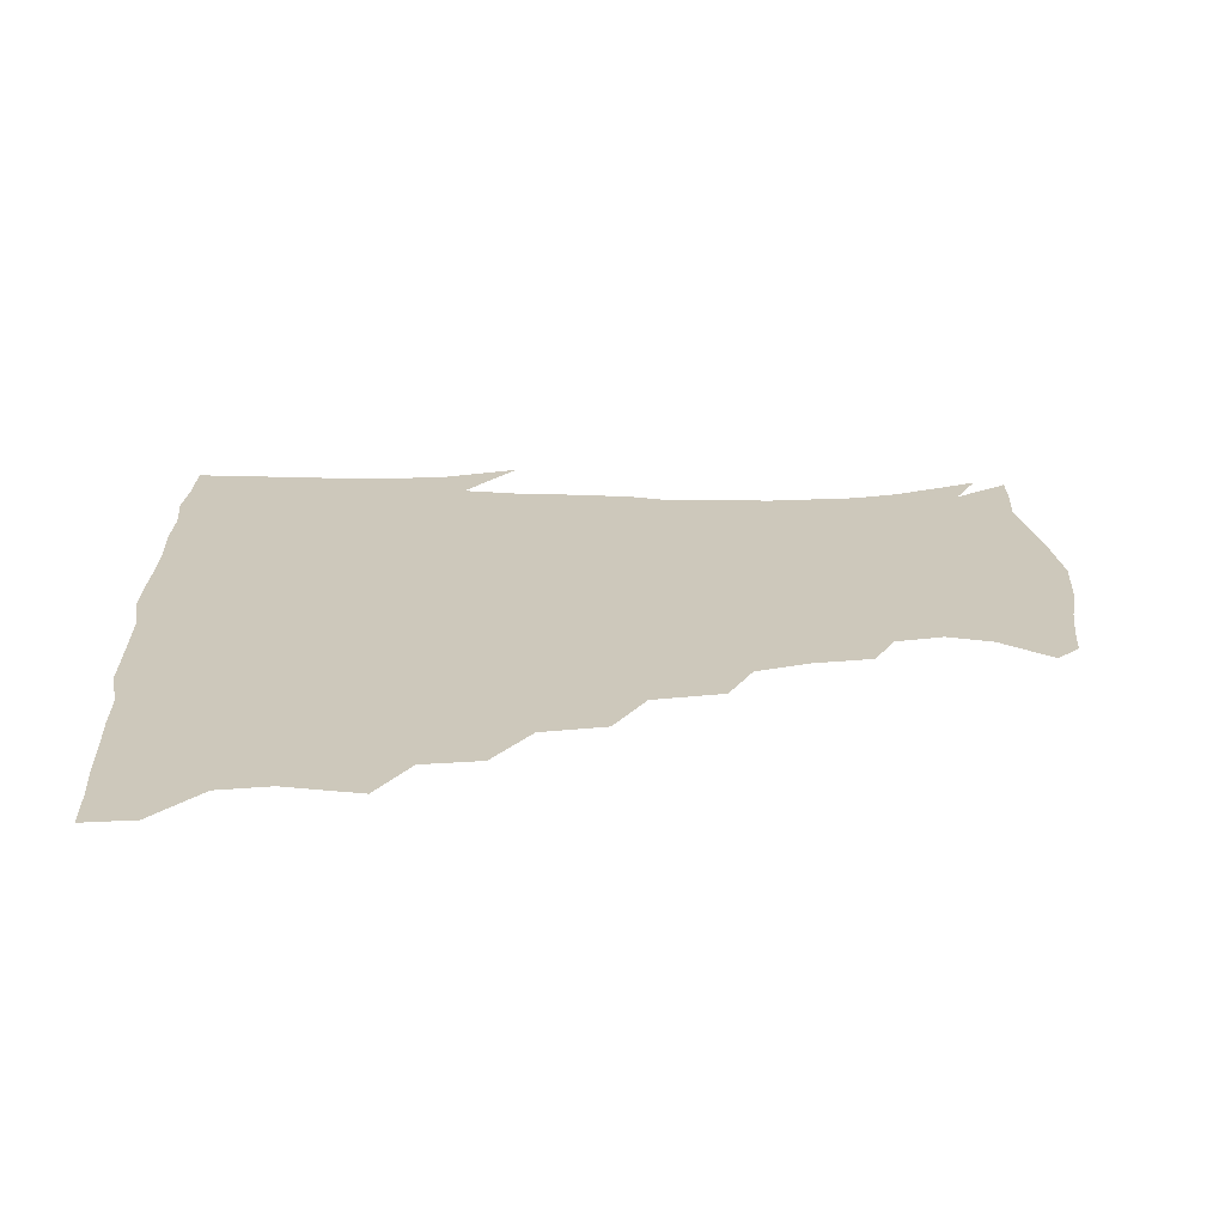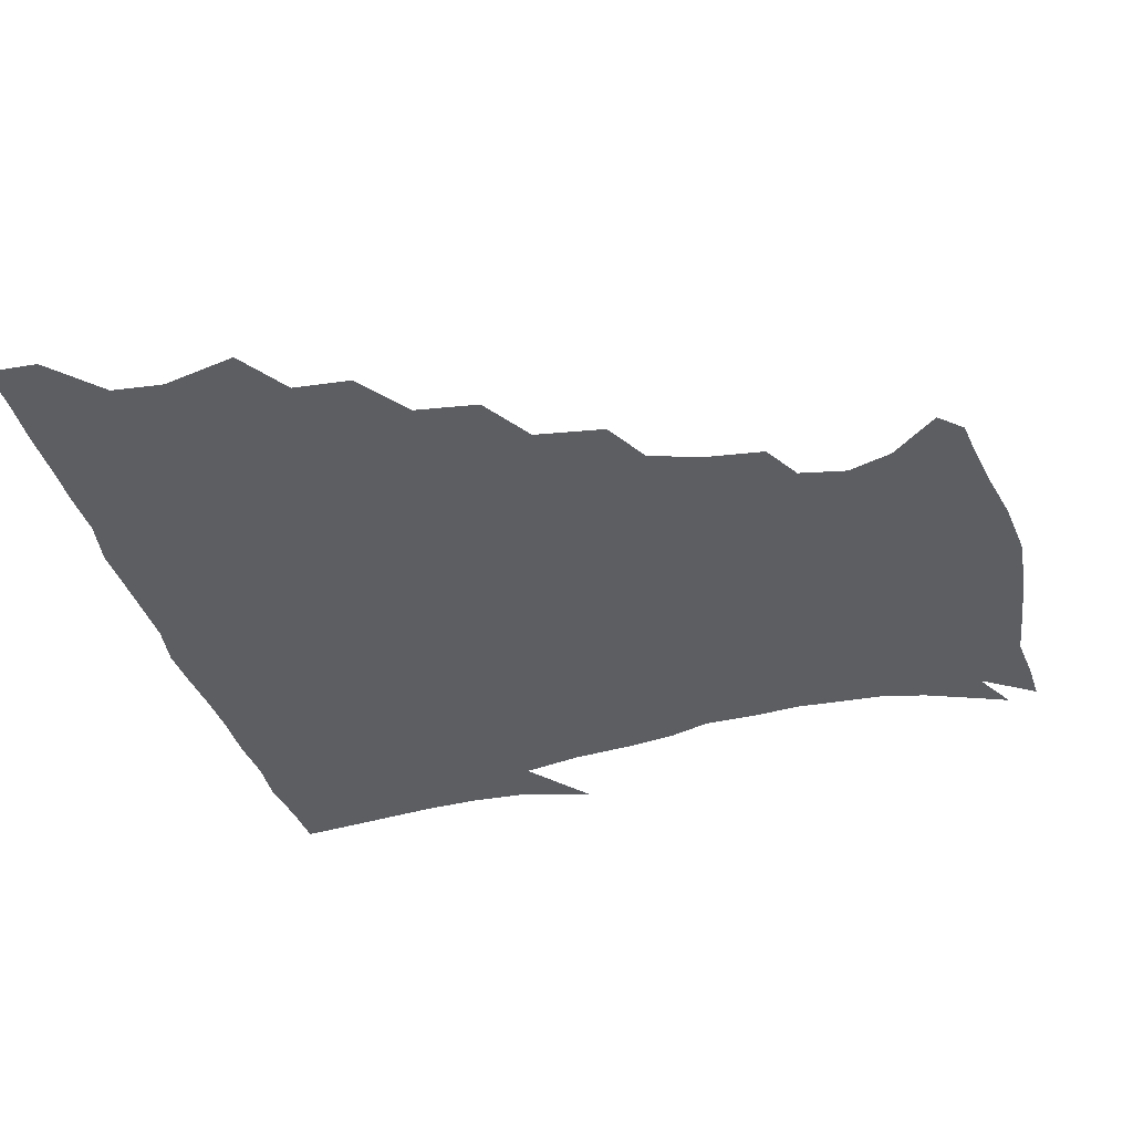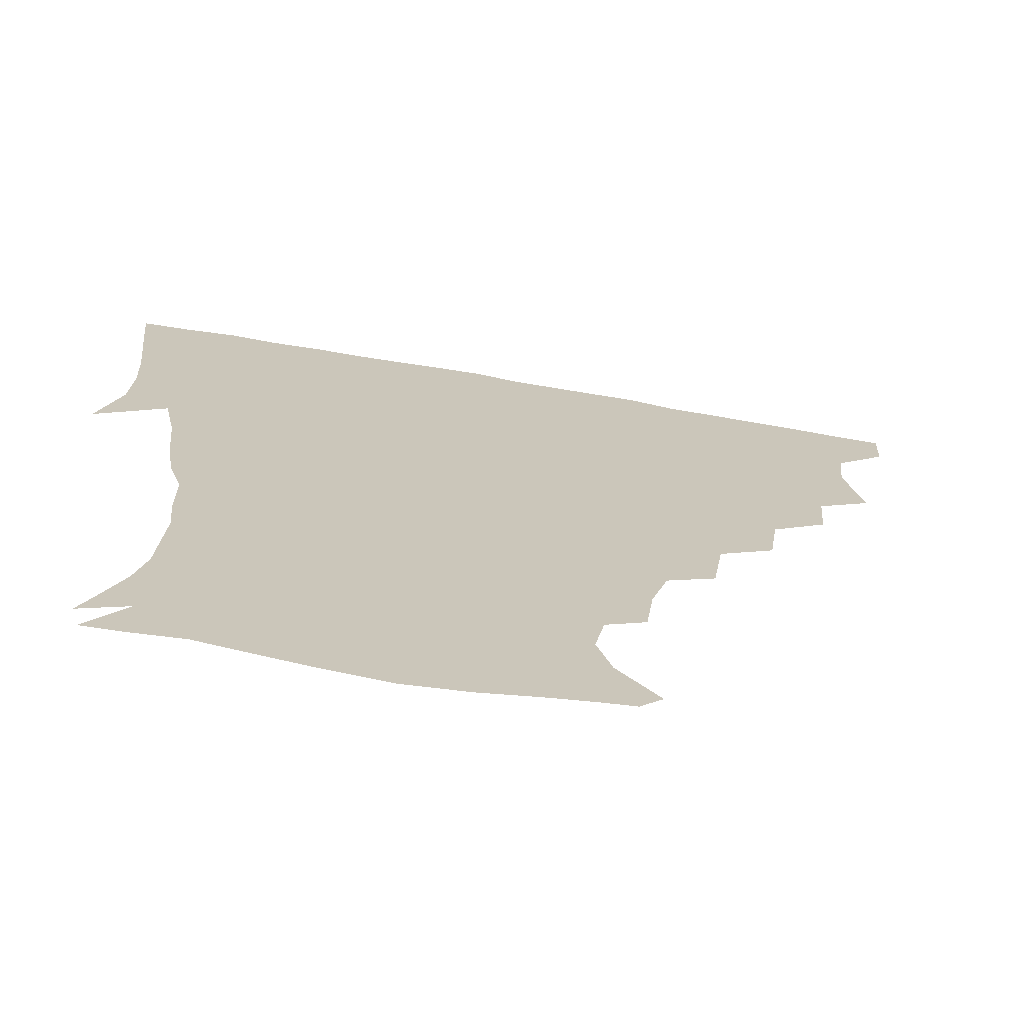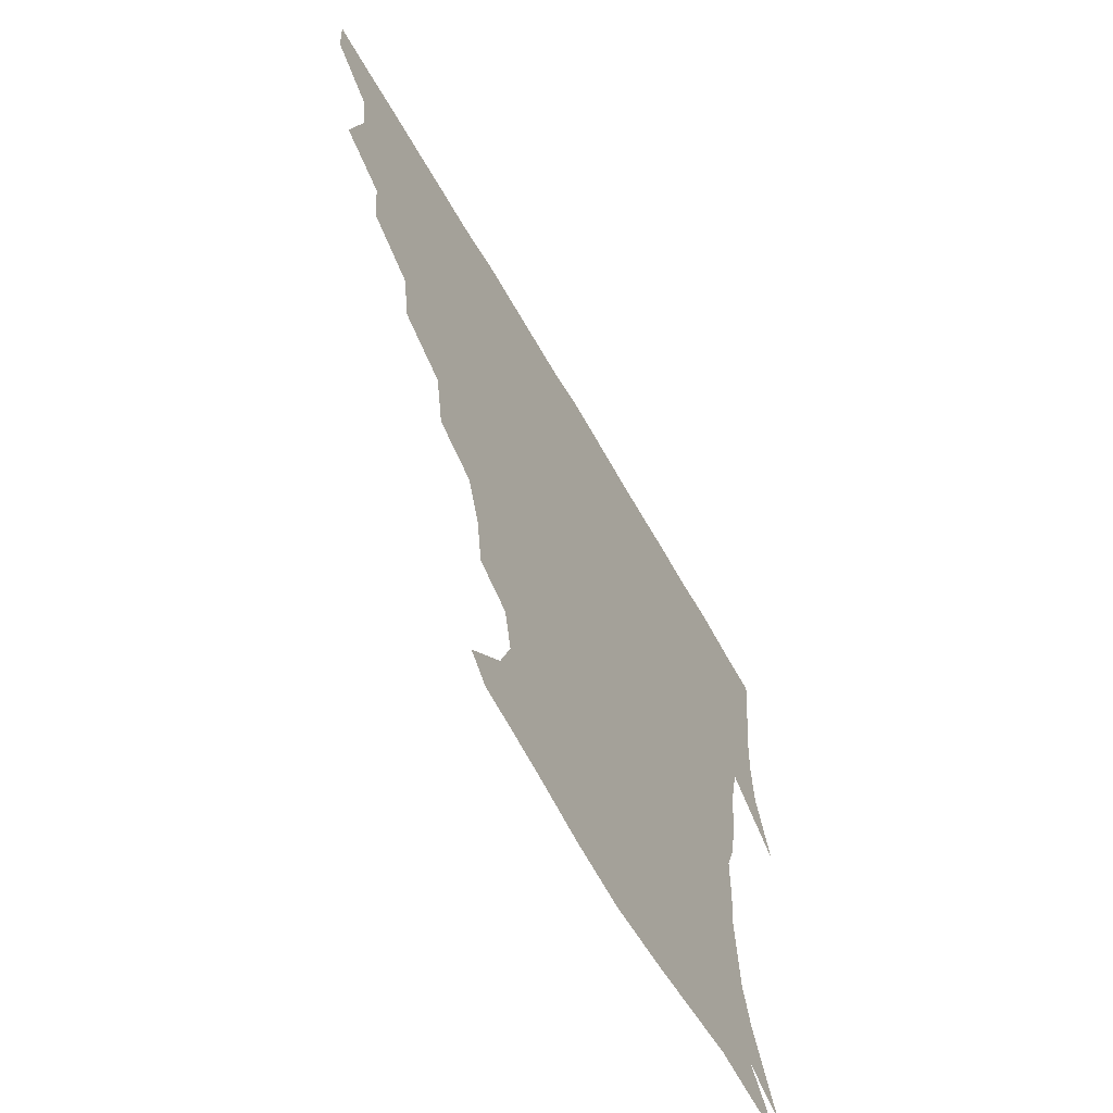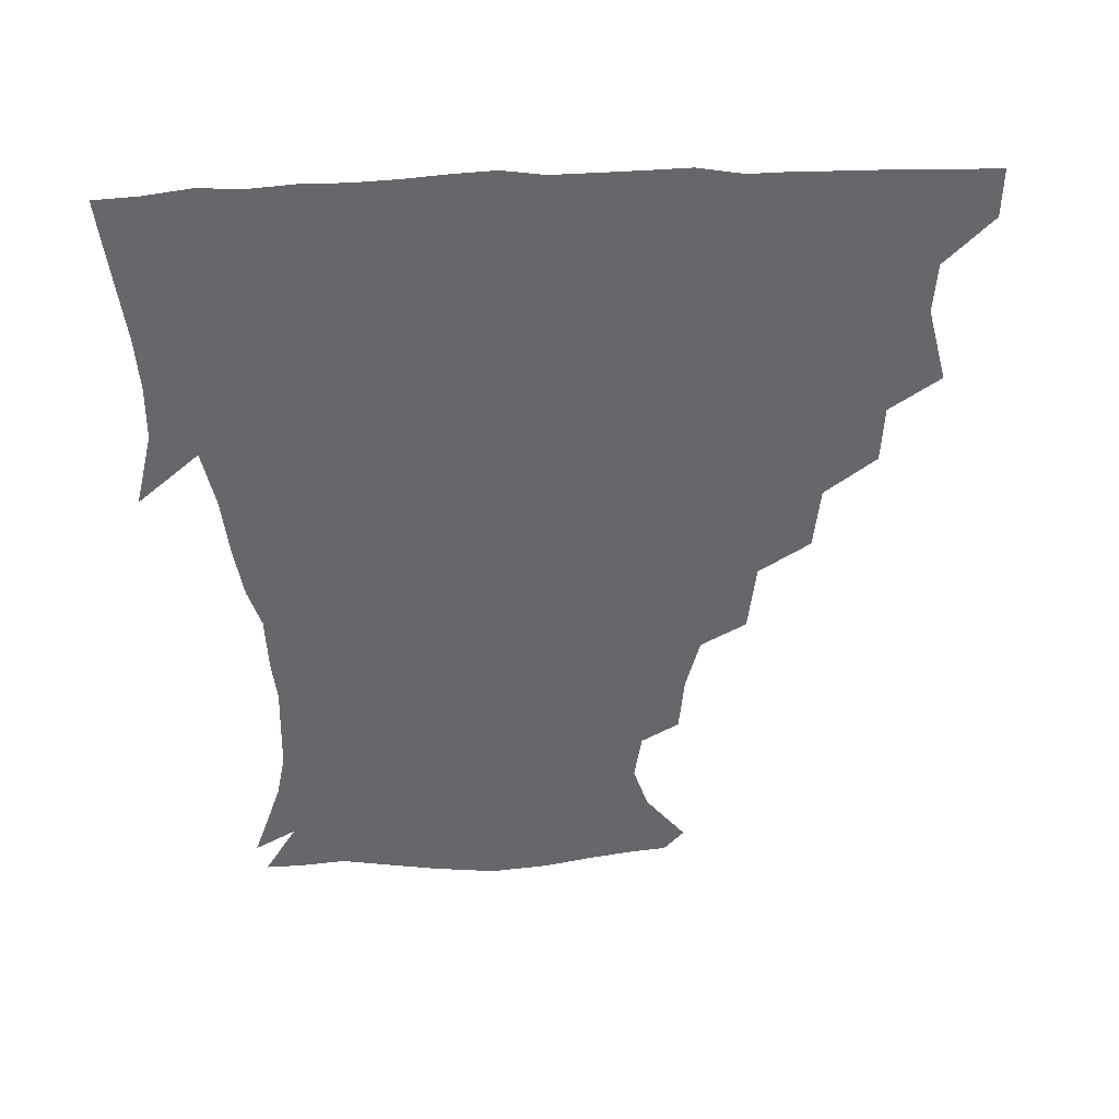
<metadata>
{"format":"obj","ext":"obj","renderer":"f3d","projection":"perspective","resolution":1024,"background":"white","views":[{"elev":21.9,"azim":-92.3,"up":"+Z"},{"elev":-38.0,"azim":-74.5,"up":"+Z"},{"elev":-70.4,"azim":170.2,"up":"+Y"},{"elev":-64.9,"azim":-60.2,"up":"+Y"},{"elev":-52.2,"azim":-178.0,"up":"+Z"}]}
</metadata>
<code>
v 436.5 404.5 0
v 435.6 420.6 0
v 449.2 347.8 0
v 454.7 372.1 0
v 452.9 388.6 0
v 452.5 404.8 0
v 451.5 420.6 0
v 467.9 317.6 0
v 466.2 336.3 0
v 470.2 359.7 0
v 470 375.6 0
v 468.4 390.4 0
v 467.4 405.6 0
v 466.7 421.3 0
v 488.3 284 0
v 485.3 304.6 0
v 486.1 328.6 0
v 484.3 344.3 0
v 485.6 362.4 0
v 484.6 376.9 0
v 483.5 391.1 0
v 482.5 406 0
v 481.9 421.3 0
v 509.3 250.3 0
v 505.8 272.9 0
v 501.8 292.9 0
v 501.2 315 0
v 501.2 333 0
v 501.1 349.4 0
v 499.5 362.7 0
v 498.9 377.2 0
v 498.1 391.5 0
v 497.5 405.9 0
v 496.8 421.6 0
v 532.4 205.8 0
v 530 224.5 0
v 524.6 241.8 0
v 520.7 262.9 0
v 518.3 281.6 0
v 515.7 298.1 0
v 514.8 315.9 0
v 515.5 335 0
v 515 349.6 0
v 514.1 363.3 0
v 513.4 377.4 0
v 512.7 391.8 0
v 512.1 406.7 0
v 511.8 421.4 0
v 530.7 152.8 0
v 543.7 168.7 0
v 548.2 183 0
v 545.2 198.5 0
v 542.2 218.9 0
v 538.7 233.6 0
v 535.3 251.5 0
v 532.7 267.7 0
v 531.7 287.8 0
v 530.7 304.1 0
v 530.5 320.7 0
v 529.7 335.3 0
v 529.3 349.5 0
v 528.9 363.6 0
v 527.7 377.5 0
v 527.6 391.8 0
v 527 406.8 0
v 526.9 423.9 0
v 537.8 145.3 0
v 547.4 158.5 0
v 556.1 176.5 0
v 555.9 188.5 0
v 554.2 207.7 0
v 552.6 225.9 0
v 549.8 242.5 0
v 547.5 256.1 0
v 546.2 272.9 0
v 545.3 290.9 0
v 544.8 306.2 0
v 544.8 322 0
v 543.6 334.6 0
v 543.9 349.8 0
v 543.7 363.8 0
v 543.4 377.5 0
v 542.8 391.6 0
v 541.8 407.3 0
v 541.2 423.5 0
v 549.1 143.9 0
v 561.9 162.1 0
v 566.8 181.5 0
v 566.7 196.2 0
v 564.9 213.4 0
v 564.1 231.9 0
v 561.9 245 0
v 560.5 261 0
v 560.5 277.5 0
v 559.3 291.6 0
v 558.7 307.1 0
v 558.9 322.8 0
v 558.2 335.2 0
v 558.5 349.9 0
v 558.3 363.6 0
v 558 377.4 0
v 557.8 391.3 0
v 557 406.1 0
v 555.7 423.3 0
v 563.6 141.4 0
v 576.1 165.2 0
v 578 181.4 0
v 577.7 198.9 0
v 577.3 213.7 0
v 575.1 232.7 0
v 574.6 246.4 0
v 573.5 261.3 0
v 573.5 278.9 0
v 573.4 294.4 0
v 573.1 308.6 0
v 572.9 322.1 0
v 572.9 336 0
v 573.4 350.5 0
v 572.6 363.6 0
v 572.6 377.4 0
v 572.4 391.3 0
v 571.4 406.6 0
v 570.2 423 0
v 581.5 137.6 0
v 588.7 164.8 0
v 590.6 184.5 0
v 589.2 200.8 0
v 589.3 219.8 0
v 587.9 234 0
v 587.7 248 0
v 586.9 262.9 0
v 586.7 281 0
v 587.1 295.6 0
v 587.1 308.1 0
v 587.1 322.1 0
v 587.3 336.4 0
v 587.8 350.5 0
v 588.2 364.2 0
v 587.7 377.5 0
v 587.1 391.3 0
v 585.8 407.5 0
v 584.1 425.1 0
v 601 135.5 0
v 601.9 166 0
v 602.9 186.2 0
v 602.2 202.3 0
v 601.2 219.4 0
v 599.9 234.3 0
v 600.6 249.7 0
v 600.6 264.6 0
v 600.2 280.5 0
v 600.5 294.5 0
v 601 308 0
v 601.2 323 0
v 601.4 335.6 0
v 602.3 351.5 0
v 602.4 364.4 0
v 602.1 377.9 0
v 601.6 392.1 0
v 600.7 407 0
v 598.4 424.3 0
v 622 137.5 0
v 617.3 161.1 0
v 615.1 184.2 0
v 614 202.2 0
v 613.2 219.8 0
v 613.6 231.2 0
v 612.6 248.9 0
v 613.1 264.4 0
v 613.5 279.6 0
v 613.9 293.8 0
v 614.6 310.1 0
v 615.2 322.6 0
v 615.9 337.7 0
v 616.2 351.6 0
v 616.7 364.4 0
v 617.1 378 0
v 616.9 391.8 0
v 615.9 406.5 0
v 613.4 423.1 0
v 639.7 140.1 0
v 631.4 161.8 0
v 627 184.8 0
v 625.7 202.2 0
v 624.7 219 0
v 625.5 233.9 0
v 625.7 248.9 0
v 626.2 262.7 0
v 626.6 277.5 0
v 627.6 292.2 0
v 628.1 307.8 0
v 628.7 323.6 0
v 629.8 337.4 0
v 630.3 350.4 0
v 630.9 364.6 0
v 631.5 378.2 0
v 631.7 391.9 0
v 630.9 406.2 0
v 628.5 422.5 0
v 655.7 142.6 0
v 645.6 161.4 0
v 639 183.6 0
v 637.4 200.4 0
v 636.5 216.9 0
v 637.5 229.7 0
v 637.1 246.9 0
v 638.4 261.1 0
v 639.7 274.5 0
v 640.4 290.7 0
v 641.2 307.4 0
v 642.7 320.7 0
v 643 337.9 0
v 644.1 350.4 0
v 644.9 364.8 0
v 645.7 378.4 0
v 646.7 391.8 0
v 646.1 405.7 0
v 643.4 422.6 0
v 671.3 140.9 0
v 658.3 161.5 0
v 652.8 178.5 0
v 648.9 196.9 0
v 647.3 214.1 0
v 648 228.5 0
v 648.9 242.3 0
v 649.9 257.4 0
v 651.5 272 0
v 652.7 288.5 0
v 654.1 304.4 0
v 655.7 320.3 0
v 656.4 336.2 0
v 657.3 351.1 0
v 658.6 364.2 0
v 659.4 377.7 0
v 660.4 391.9 0
v 660.8 405.5 0
v 659.3 421.4 0
v 684.1 140.4 0
v 672.4 158.4 0
v 665.6 174.7 0
v 661.7 190 0
v 659 206.9 0
v 659 221.5 0
v 659.4 236.3 0
v 660.6 251.7 0
v 662 268.2 0
v 665 281.9 0
v 666.8 298.6 0
v 668.4 316.9 0
v 669.3 335.2 0
v 670.6 348.4 0
v 671.6 364.6 0
v 673.1 378.3 0
v 674.3 391.8 0
v 674.9 405.7 0
v 674 422.3 0
v 686.9 150.4 0
v 681.9 163.1 0
v 676 178.6 0
v 672.5 193.6 0
v 671.8 207.2 0
v 670.9 223.3 0
v 672.3 237.6 0
v 672.7 256.4 0
v 676.9 269.8 0
v 679.5 286.7 0
v 681.5 307.2 0
v 685.4 326.6 0
v 682.4 347.3 0
v 683.9 361.9 0
v 686.3 376 0
v 688 390.9 0
v 689.3 405.1 0
v 690.2 420.2 0
v 707.2 308.5 0
v 700.3 333.7 0
v 699.5 352 0
v 700.4 370 0
v 702.3 387.6 0
v 704 403.8 0
v 705.6 419.3 0
f 5 6 1
f 1 6 2
f 6 7 2
f 9 10 3
f 3 10 4
f 10 11 4
f 4 11 5
f 11 12 5
f 5 12 6
f 12 13 6
f 6 13 7
f 13 14 7
f 16 17 8
f 8 17 9
f 17 18 9
f 9 18 10
f 18 19 10
f 10 19 11
f 19 20 11
f 11 20 12
f 20 21 12
f 12 21 13
f 21 22 13
f 13 22 14
f 22 23 14
f 25 26 15
f 15 26 16
f 26 27 16
f 16 27 17
f 27 28 17
f 17 28 18
f 28 29 18
f 18 29 19
f 29 30 19
f 19 30 20
f 30 31 20
f 20 31 21
f 31 32 21
f 21 32 22
f 32 33 22
f 22 33 23
f 33 34 23
f 37 38 24
f 24 38 25
f 38 39 25
f 25 39 26
f 39 40 26
f 26 40 27
f 40 41 27
f 27 41 28
f 41 42 28
f 28 42 29
f 42 43 29
f 29 43 30
f 43 44 30
f 30 44 31
f 44 45 31
f 31 45 32
f 45 46 32
f 32 46 33
f 46 47 33
f 33 47 34
f 47 48 34
f 52 53 35
f 35 53 36
f 53 54 36
f 36 54 37
f 54 55 37
f 37 55 38
f 55 56 38
f 38 56 39
f 56 57 39
f 39 57 40
f 57 58 40
f 40 58 41
f 58 59 41
f 41 59 42
f 59 60 42
f 42 60 43
f 60 61 43
f 43 61 44
f 61 62 44
f 44 62 45
f 62 63 45
f 45 63 46
f 63 64 46
f 46 64 47
f 64 65 47
f 47 65 48
f 65 66 48
f 67 68 49
f 49 68 50
f 68 69 50
f 50 69 51
f 69 70 51
f 51 70 52
f 70 71 52
f 52 71 53
f 71 72 53
f 53 72 54
f 72 73 54
f 54 73 55
f 73 74 55
f 55 74 56
f 74 75 56
f 56 75 57
f 75 76 57
f 57 76 58
f 76 77 58
f 58 77 59
f 77 78 59
f 59 78 60
f 78 79 60
f 60 79 61
f 79 80 61
f 61 80 62
f 80 81 62
f 62 81 63
f 81 82 63
f 63 82 64
f 82 83 64
f 64 83 65
f 83 84 65
f 65 84 66
f 84 85 66
f 67 86 68
f 86 87 68
f 68 87 69
f 87 88 69
f 69 88 70
f 88 89 70
f 70 89 71
f 89 90 71
f 71 90 72
f 90 91 72
f 72 91 73
f 91 92 73
f 73 92 74
f 92 93 74
f 74 93 75
f 93 94 75
f 75 94 76
f 94 95 76
f 76 95 77
f 95 96 77
f 77 96 78
f 96 97 78
f 78 97 79
f 97 98 79
f 79 98 80
f 98 99 80
f 80 99 81
f 99 100 81
f 81 100 82
f 100 101 82
f 82 101 83
f 101 102 83
f 83 102 84
f 102 103 84
f 84 103 85
f 103 104 85
f 86 105 87
f 105 106 87
f 87 106 88
f 106 107 88
f 88 107 89
f 107 108 89
f 89 108 90
f 108 109 90
f 90 109 91
f 109 110 91
f 91 110 92
f 110 111 92
f 92 111 93
f 111 112 93
f 93 112 94
f 112 113 94
f 94 113 95
f 113 114 95
f 95 114 96
f 114 115 96
f 96 115 97
f 115 116 97
f 97 116 98
f 116 117 98
f 98 117 99
f 117 118 99
f 99 118 100
f 118 119 100
f 100 119 101
f 119 120 101
f 101 120 102
f 120 121 102
f 102 121 103
f 121 122 103
f 103 122 104
f 122 123 104
f 105 124 106
f 124 125 106
f 106 125 107
f 125 126 107
f 107 126 108
f 126 127 108
f 108 127 109
f 127 128 109
f 109 128 110
f 128 129 110
f 110 129 111
f 129 130 111
f 111 130 112
f 130 131 112
f 112 131 113
f 131 132 113
f 113 132 114
f 132 133 114
f 114 133 115
f 133 134 115
f 115 134 116
f 134 135 116
f 116 135 117
f 135 136 117
f 117 136 118
f 136 137 118
f 118 137 119
f 137 138 119
f 119 138 120
f 138 139 120
f 120 139 121
f 139 140 121
f 121 140 122
f 140 141 122
f 122 141 123
f 141 142 123
f 124 143 125
f 143 144 125
f 125 144 126
f 144 145 126
f 126 145 127
f 145 146 127
f 127 146 128
f 146 147 128
f 128 147 129
f 147 148 129
f 129 148 130
f 148 149 130
f 130 149 131
f 149 150 131
f 131 150 132
f 150 151 132
f 132 151 133
f 151 152 133
f 133 152 134
f 152 153 134
f 134 153 135
f 153 154 135
f 135 154 136
f 154 155 136
f 136 155 137
f 155 156 137
f 137 156 138
f 156 157 138
f 138 157 139
f 157 158 139
f 139 158 140
f 158 159 140
f 140 159 141
f 159 160 141
f 141 160 142
f 160 161 142
f 143 162 144
f 162 163 144
f 144 163 145
f 163 164 145
f 145 164 146
f 164 165 146
f 146 165 147
f 165 166 147
f 147 166 148
f 166 167 148
f 148 167 149
f 167 168 149
f 149 168 150
f 168 169 150
f 150 169 151
f 169 170 151
f 151 170 152
f 170 171 152
f 152 171 153
f 171 172 153
f 153 172 154
f 172 173 154
f 154 173 155
f 173 174 155
f 155 174 156
f 174 175 156
f 156 175 157
f 175 176 157
f 157 176 158
f 176 177 158
f 158 177 159
f 177 178 159
f 159 178 160
f 178 179 160
f 160 179 161
f 179 180 161
f 162 181 163
f 181 182 163
f 163 182 164
f 182 183 164
f 164 183 165
f 183 184 165
f 165 184 166
f 184 185 166
f 166 185 167
f 185 186 167
f 167 186 168
f 186 187 168
f 168 187 169
f 187 188 169
f 169 188 170
f 188 189 170
f 170 189 171
f 189 190 171
f 171 190 172
f 190 191 172
f 172 191 173
f 191 192 173
f 173 192 174
f 192 193 174
f 174 193 175
f 193 194 175
f 175 194 176
f 194 195 176
f 176 195 177
f 195 196 177
f 177 196 178
f 196 197 178
f 178 197 179
f 197 198 179
f 179 198 180
f 198 199 180
f 181 200 182
f 200 201 182
f 182 201 183
f 201 202 183
f 183 202 184
f 202 203 184
f 184 203 185
f 203 204 185
f 185 204 186
f 204 205 186
f 186 205 187
f 205 206 187
f 187 206 188
f 206 207 188
f 188 207 189
f 207 208 189
f 189 208 190
f 208 209 190
f 190 209 191
f 209 210 191
f 191 210 192
f 210 211 192
f 192 211 193
f 211 212 193
f 193 212 194
f 212 213 194
f 194 213 195
f 213 214 195
f 195 214 196
f 214 215 196
f 196 215 197
f 215 216 197
f 197 216 198
f 216 217 198
f 198 217 199
f 217 218 199
f 200 219 201
f 219 220 201
f 201 220 202
f 220 221 202
f 202 221 203
f 221 222 203
f 203 222 204
f 222 223 204
f 204 223 205
f 223 224 205
f 205 224 206
f 224 225 206
f 206 225 207
f 225 226 207
f 207 226 208
f 226 227 208
f 208 227 209
f 227 228 209
f 209 228 210
f 228 229 210
f 210 229 211
f 229 230 211
f 211 230 212
f 230 231 212
f 212 231 213
f 231 232 213
f 213 232 214
f 232 233 214
f 214 233 215
f 233 234 215
f 215 234 216
f 234 235 216
f 216 235 217
f 235 236 217
f 217 236 218
f 236 237 218
f 219 238 220
f 238 239 220
f 220 239 221
f 239 240 221
f 221 240 222
f 240 241 222
f 222 241 223
f 241 242 223
f 223 242 224
f 242 243 224
f 224 243 225
f 243 244 225
f 225 244 226
f 244 245 226
f 226 245 227
f 245 246 227
f 227 246 228
f 246 247 228
f 228 247 229
f 247 248 229
f 229 248 230
f 248 249 230
f 230 249 231
f 249 250 231
f 231 250 232
f 250 251 232
f 232 251 233
f 251 252 233
f 233 252 234
f 252 253 234
f 234 253 235
f 253 254 235
f 235 254 236
f 254 255 236
f 236 255 237
f 255 256 237
f 239 257 240
f 257 258 240
f 240 258 241
f 258 259 241
f 241 259 242
f 259 260 242
f 242 260 243
f 260 261 243
f 243 261 244
f 261 262 244
f 244 262 245
f 262 263 245
f 245 263 246
f 263 264 246
f 246 264 247
f 264 265 247
f 247 265 248
f 265 266 248
f 248 266 249
f 266 267 249
f 249 267 250
f 267 268 250
f 250 268 251
f 268 269 251
f 251 269 252
f 269 270 252
f 252 270 253
f 270 271 253
f 253 271 254
f 271 272 254
f 254 272 255
f 272 273 255
f 255 273 256
f 273 274 256
f 268 275 269
f 275 276 269
f 269 276 270
f 276 277 270
f 270 277 271
f 277 278 271
f 271 278 272
f 278 279 272
f 272 279 273
f 279 280 273
f 273 280 274
f 280 281 274

</code>
